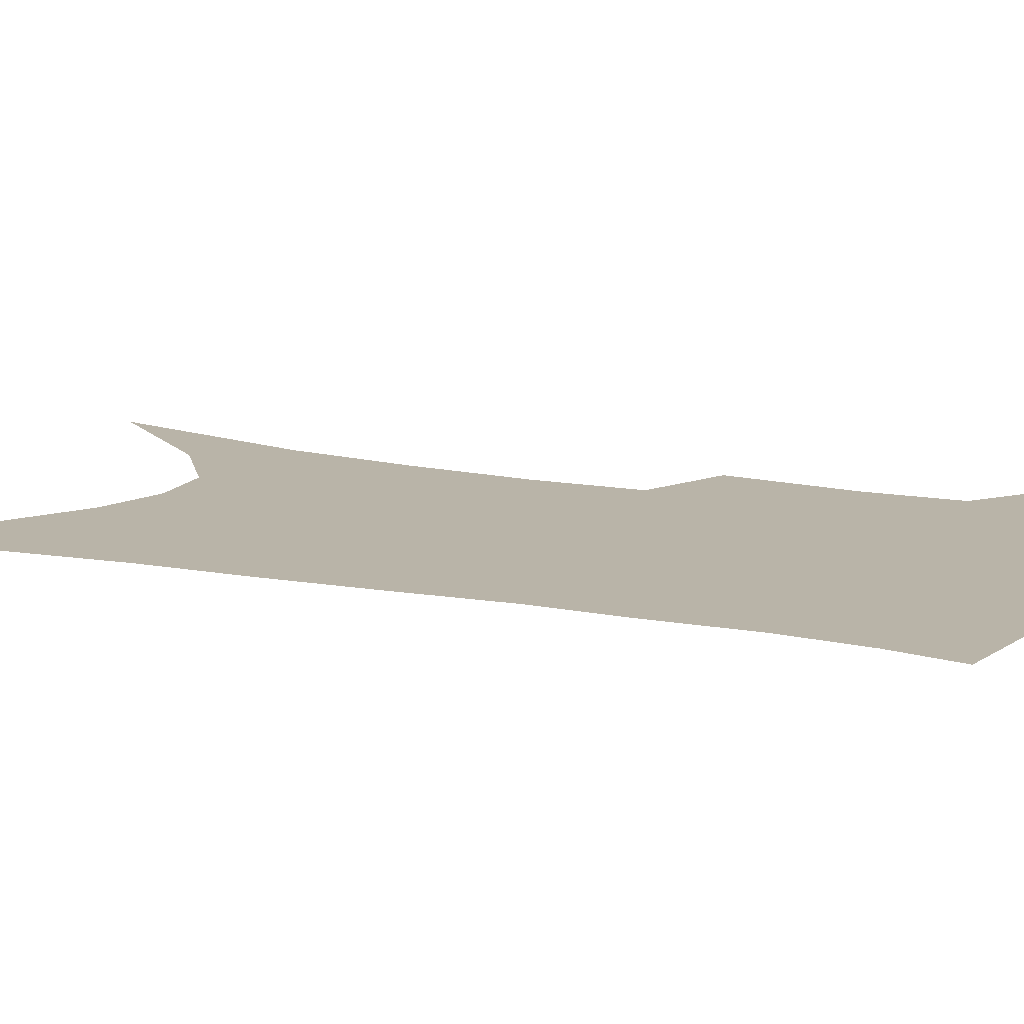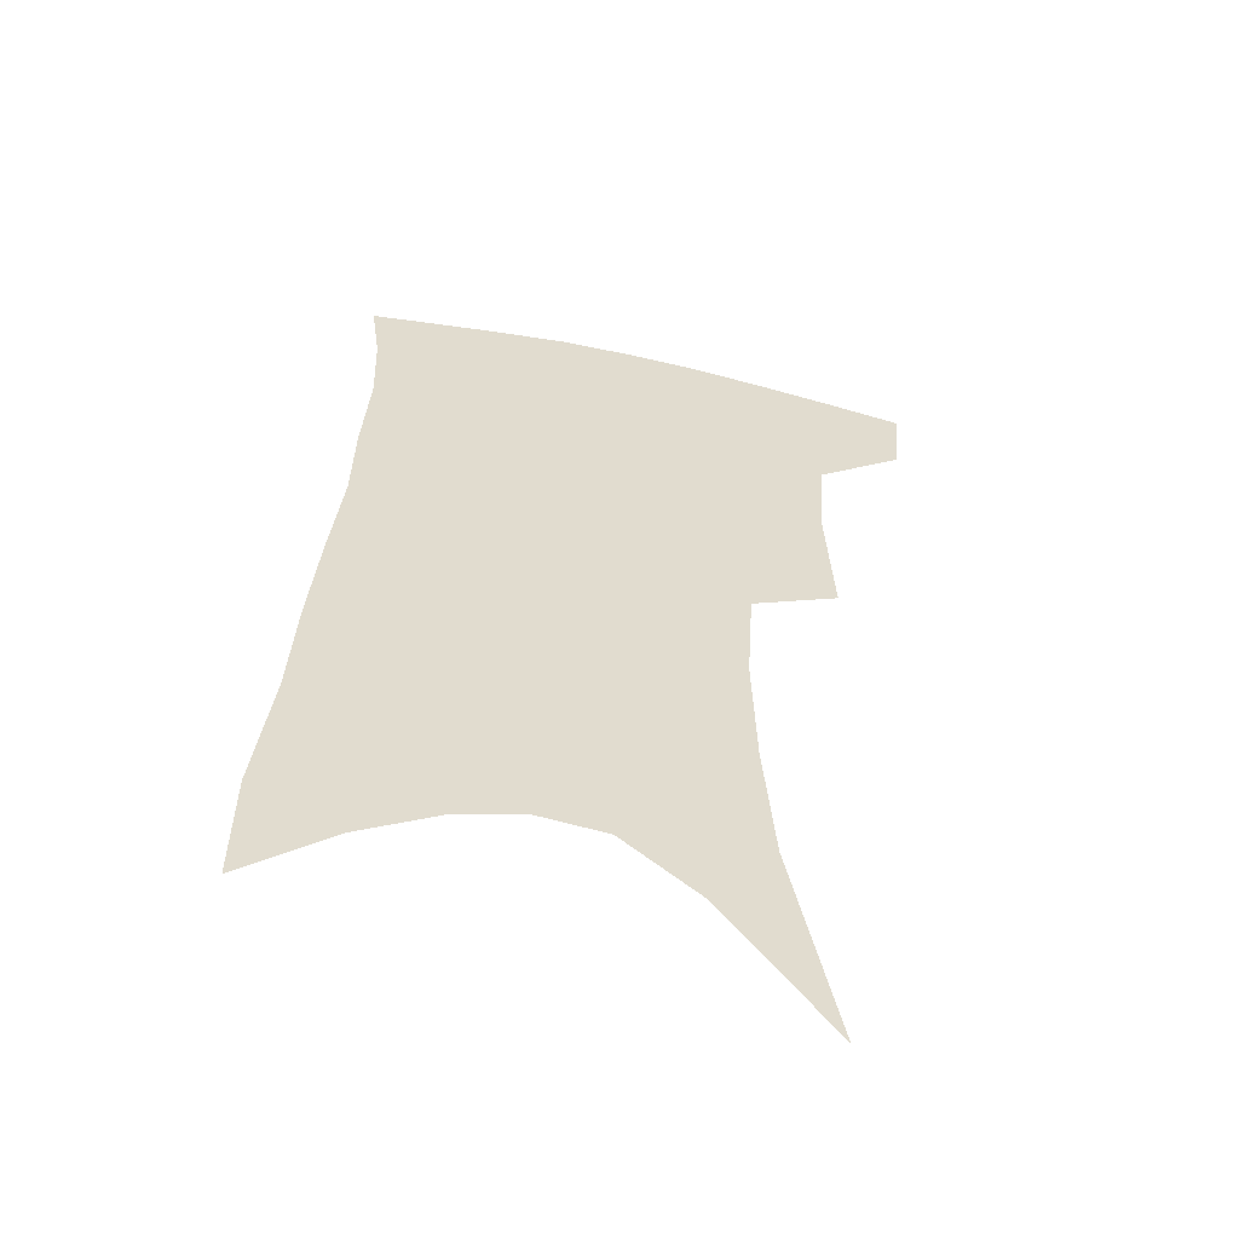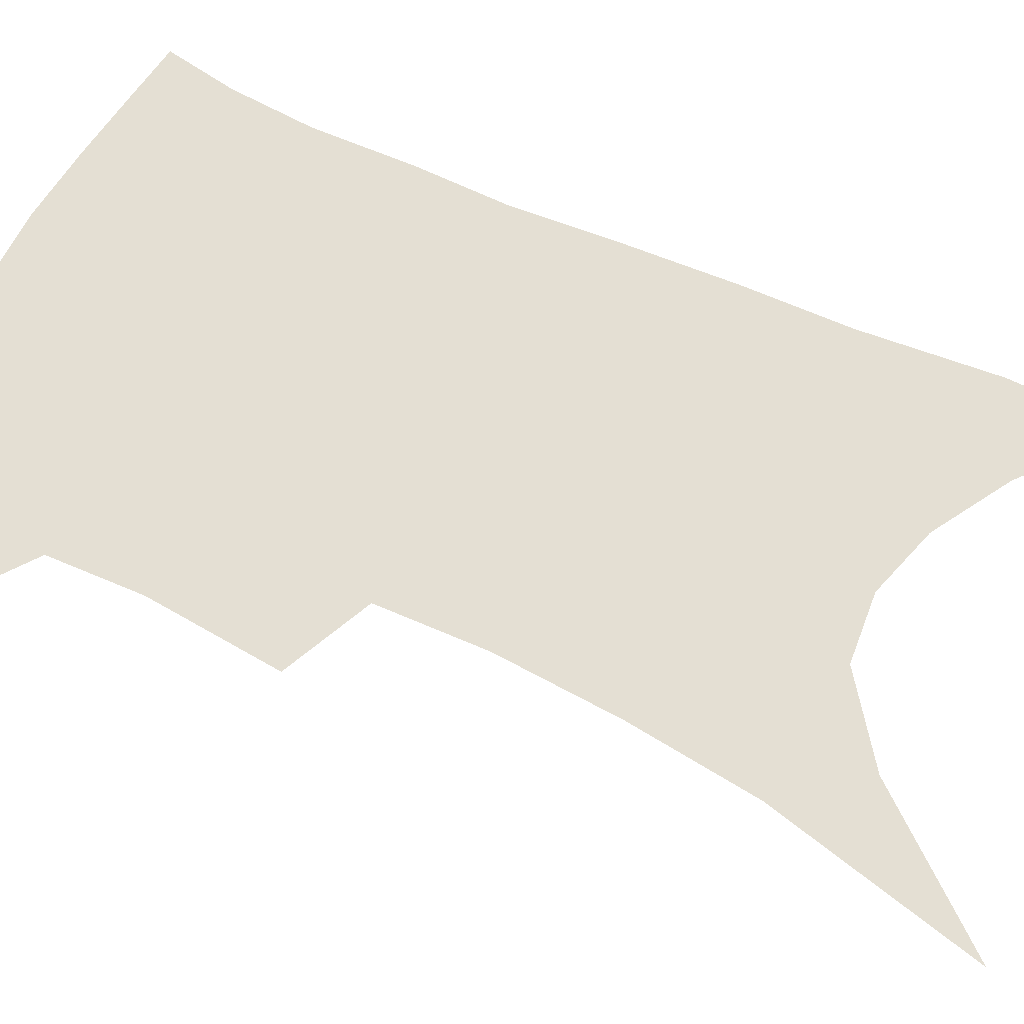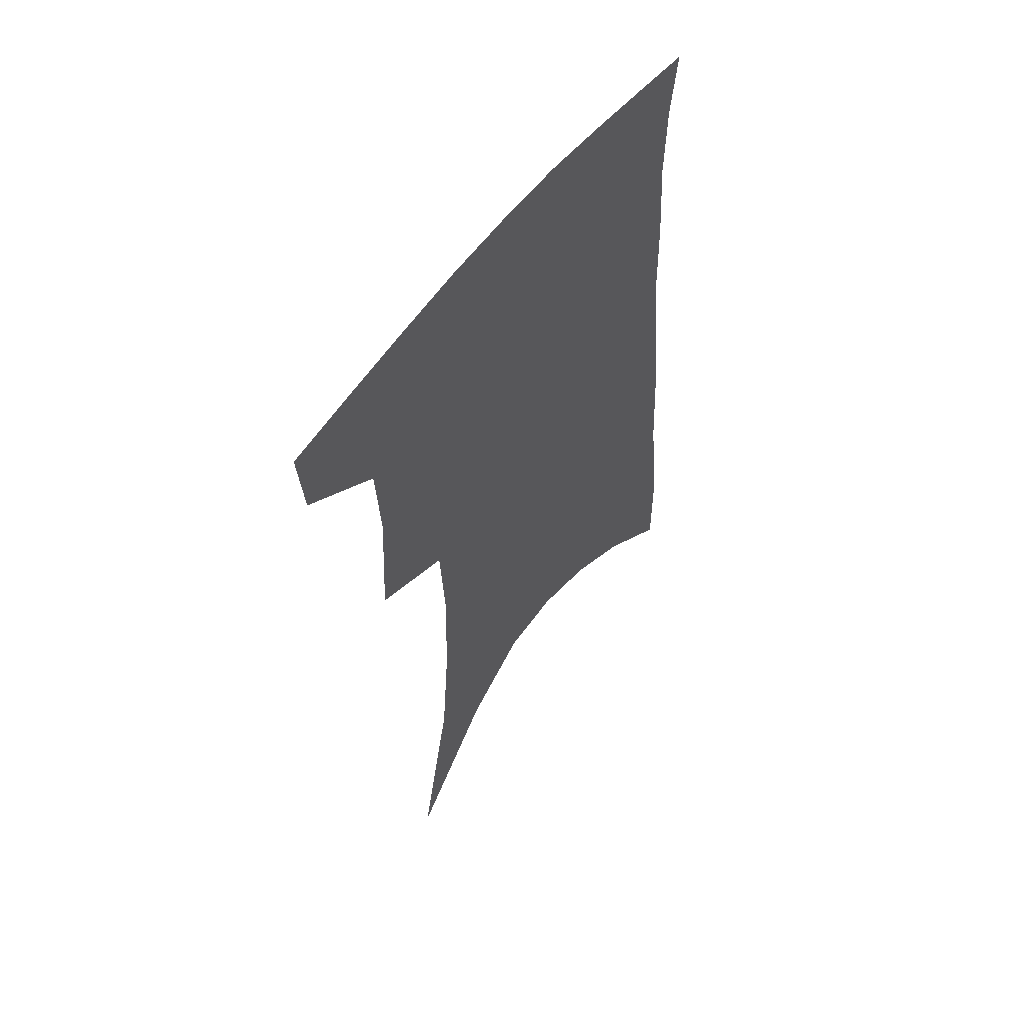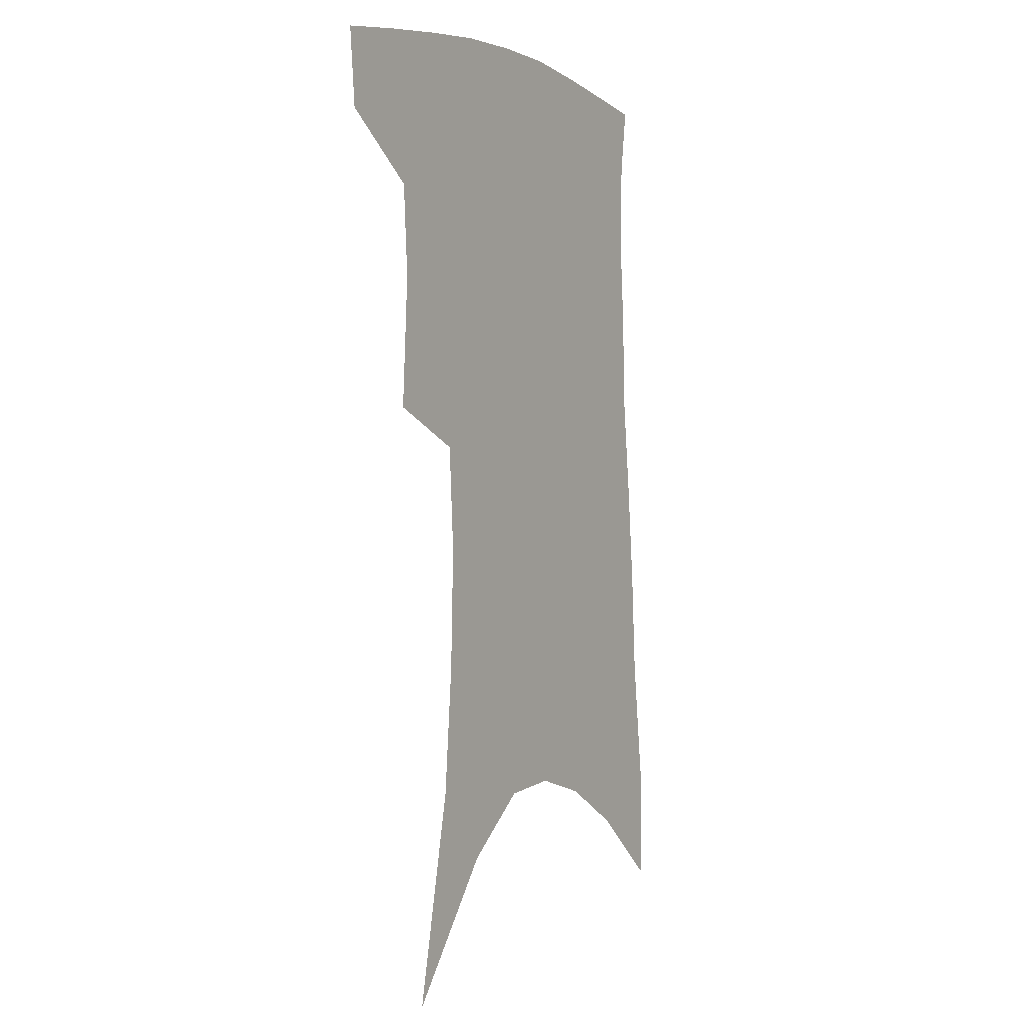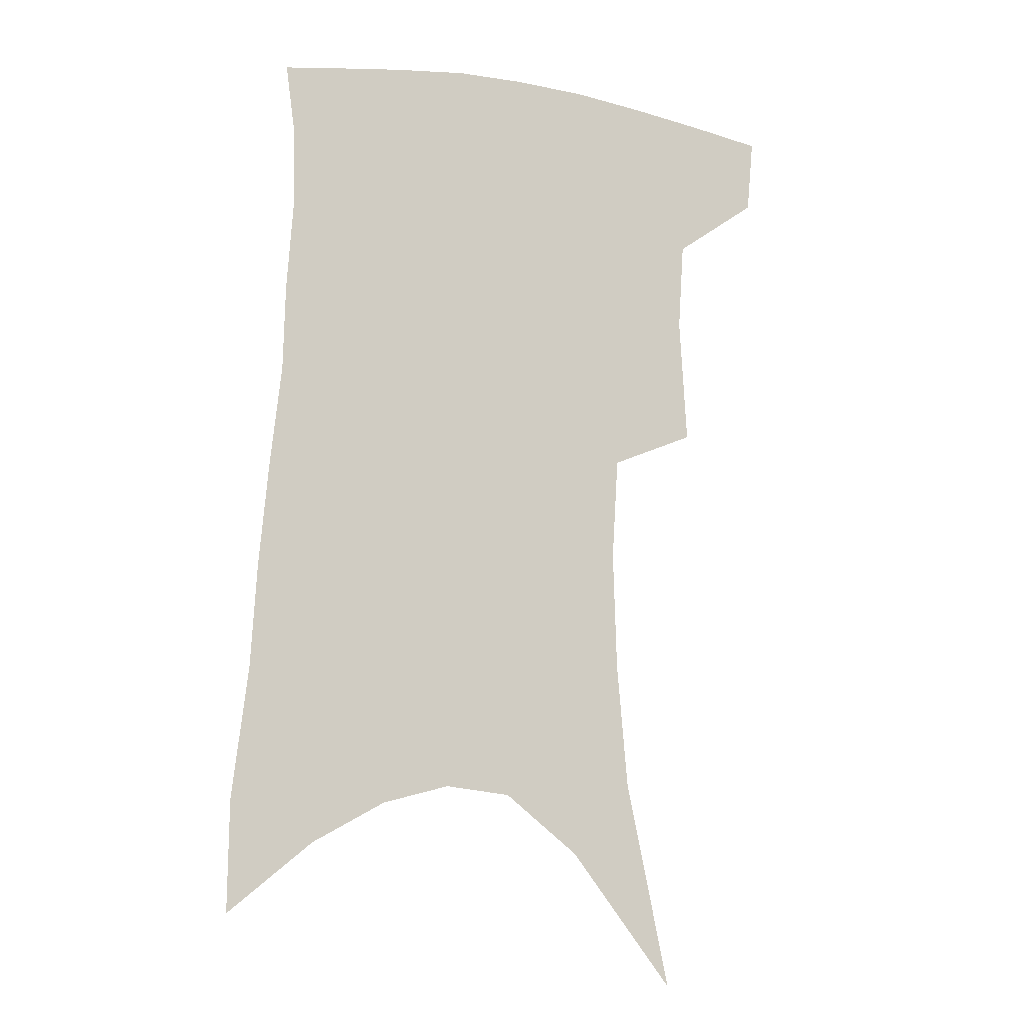
<metadata>
{"format":"obj","ext":"obj","renderer":"f3d","projection":"perspective","resolution":1024,"background":"white","views":[{"elev":13.2,"azim":116.7,"up":"+Z"},{"elev":-55.7,"azim":167.5,"up":"+Y"},{"elev":66.6,"azim":-63.0,"up":"+Z"},{"elev":58.1,"azim":-52.9,"up":"+Y"},{"elev":-0.7,"azim":-58.9,"up":"+Y"},{"elev":-12.5,"azim":159.9,"up":"+Y"}]}
</metadata>
<code>
v 476.4 380.4 0
v 473.9 406.9 0
v 505 283.1 0
v 507.5 328 0
v 505.4 359.3 0
v 502.6 386.2 0
v 498.7 411.1 0
v 516.8 77.1 0
v 531.6 149.1 0
v 535.3 192.7 0
v 536.5 234.4 0
v 534.2 270.5 0
v 532.7 307.8 0
v 531.8 339.6 0
v 530 366.3 0
v 527.1 390.2 0
v 523.6 414.8 0
v 552.6 123.7 0
v 559 177.2 0
v 559.3 215.7 0
v 558.2 251.5 0
v 555.9 283.3 0
v 554.3 313.9 0
v 554.2 345.2 0
v 552.9 369.6 0
v 551.6 393.1 0
v 548.3 417.9 0
v 578.3 144.1 0
v 580 185 0
v 579.7 225.7 0
v 578.3 259.1 0
v 576.8 290.3 0
v 576.2 322.2 0
v 575.8 348.4 0
v 576 373 0
v 574.9 394.9 0
v 573.1 419.2 0
v 601.1 146.6 0
v 600.9 189.7 0
v 599.8 223.4 0
v 598.2 258.3 0
v 596.9 294.2 0
v 596.5 323.6 0
v 596.7 349.9 0
v 597.3 373.3 0
v 597.9 395.3 0
v 597.3 419.2 0
v 624.6 140.1 0
v 622.5 183.9 0
v 619.7 226 0
v 618.1 260.2 0
v 617.2 290.9 0
v 617 319.5 0
v 616.9 348.2 0
v 618.4 372.1 0
v 620.5 394.5 0
v 622.6 416.6 0
v 650 125.9 0
v 646.1 172.5 0
v 642.3 215 0
v 640.4 249.9 0
v 638.5 283.4 0
v 637.7 313.8 0
v 639 340.1 0
v 639.5 368.1 0
v 641.5 392.8 0
v 644.9 413.7 0
v 679.6 101.4 0
v 679.2 140 0
v 673.9 185.6 0
v 671.8 222.1 0
v 668.6 258.6 0
v 664.8 294.9 0
v 664.2 325.3 0
v 661.9 359.5 0
v 662.8 387.5 0
v 665.9 410.8 0
v 691 451 0
f 5 6 1
f 1 6 2
f 6 7 2
f 12 13 3
f 3 13 4
f 13 14 4
f 4 14 5
f 14 15 5
f 5 15 6
f 15 16 6
f 6 16 7
f 16 17 7
f 8 18 9
f 18 19 9
f 9 19 10
f 19 20 10
f 10 20 11
f 20 21 11
f 11 21 12
f 21 22 12
f 12 22 13
f 22 23 13
f 13 23 14
f 23 24 14
f 14 24 15
f 24 25 15
f 15 25 16
f 25 26 16
f 16 26 17
f 26 27 17
f 18 28 19
f 28 29 19
f 19 29 20
f 29 30 20
f 20 30 21
f 30 31 21
f 21 31 22
f 31 32 22
f 22 32 23
f 32 33 23
f 23 33 24
f 33 34 24
f 24 34 25
f 34 35 25
f 25 35 26
f 35 36 26
f 26 36 27
f 36 37 27
f 28 38 29
f 38 39 29
f 29 39 30
f 39 40 30
f 30 40 31
f 40 41 31
f 31 41 32
f 41 42 32
f 32 42 33
f 42 43 33
f 33 43 34
f 43 44 34
f 34 44 35
f 44 45 35
f 35 45 36
f 45 46 36
f 36 46 37
f 46 47 37
f 38 48 39
f 48 49 39
f 39 49 40
f 49 50 40
f 40 50 41
f 50 51 41
f 41 51 42
f 51 52 42
f 42 52 43
f 52 53 43
f 43 53 44
f 53 54 44
f 44 54 45
f 54 55 45
f 45 55 46
f 55 56 46
f 46 56 47
f 56 57 47
f 48 58 49
f 58 59 49
f 49 59 50
f 59 60 50
f 50 60 51
f 60 61 51
f 51 61 52
f 61 62 52
f 52 62 53
f 62 63 53
f 53 63 54
f 63 64 54
f 54 64 55
f 64 65 55
f 55 65 56
f 65 66 56
f 56 66 57
f 66 67 57
f 58 68 59
f 68 69 59
f 59 69 60
f 69 70 60
f 60 70 61
f 70 71 61
f 61 71 62
f 71 72 62
f 62 72 63
f 72 73 63
f 63 73 64
f 73 74 64
f 64 74 65
f 74 75 65
f 65 75 66
f 75 76 66
f 66 76 67
f 76 77 67

</code>
